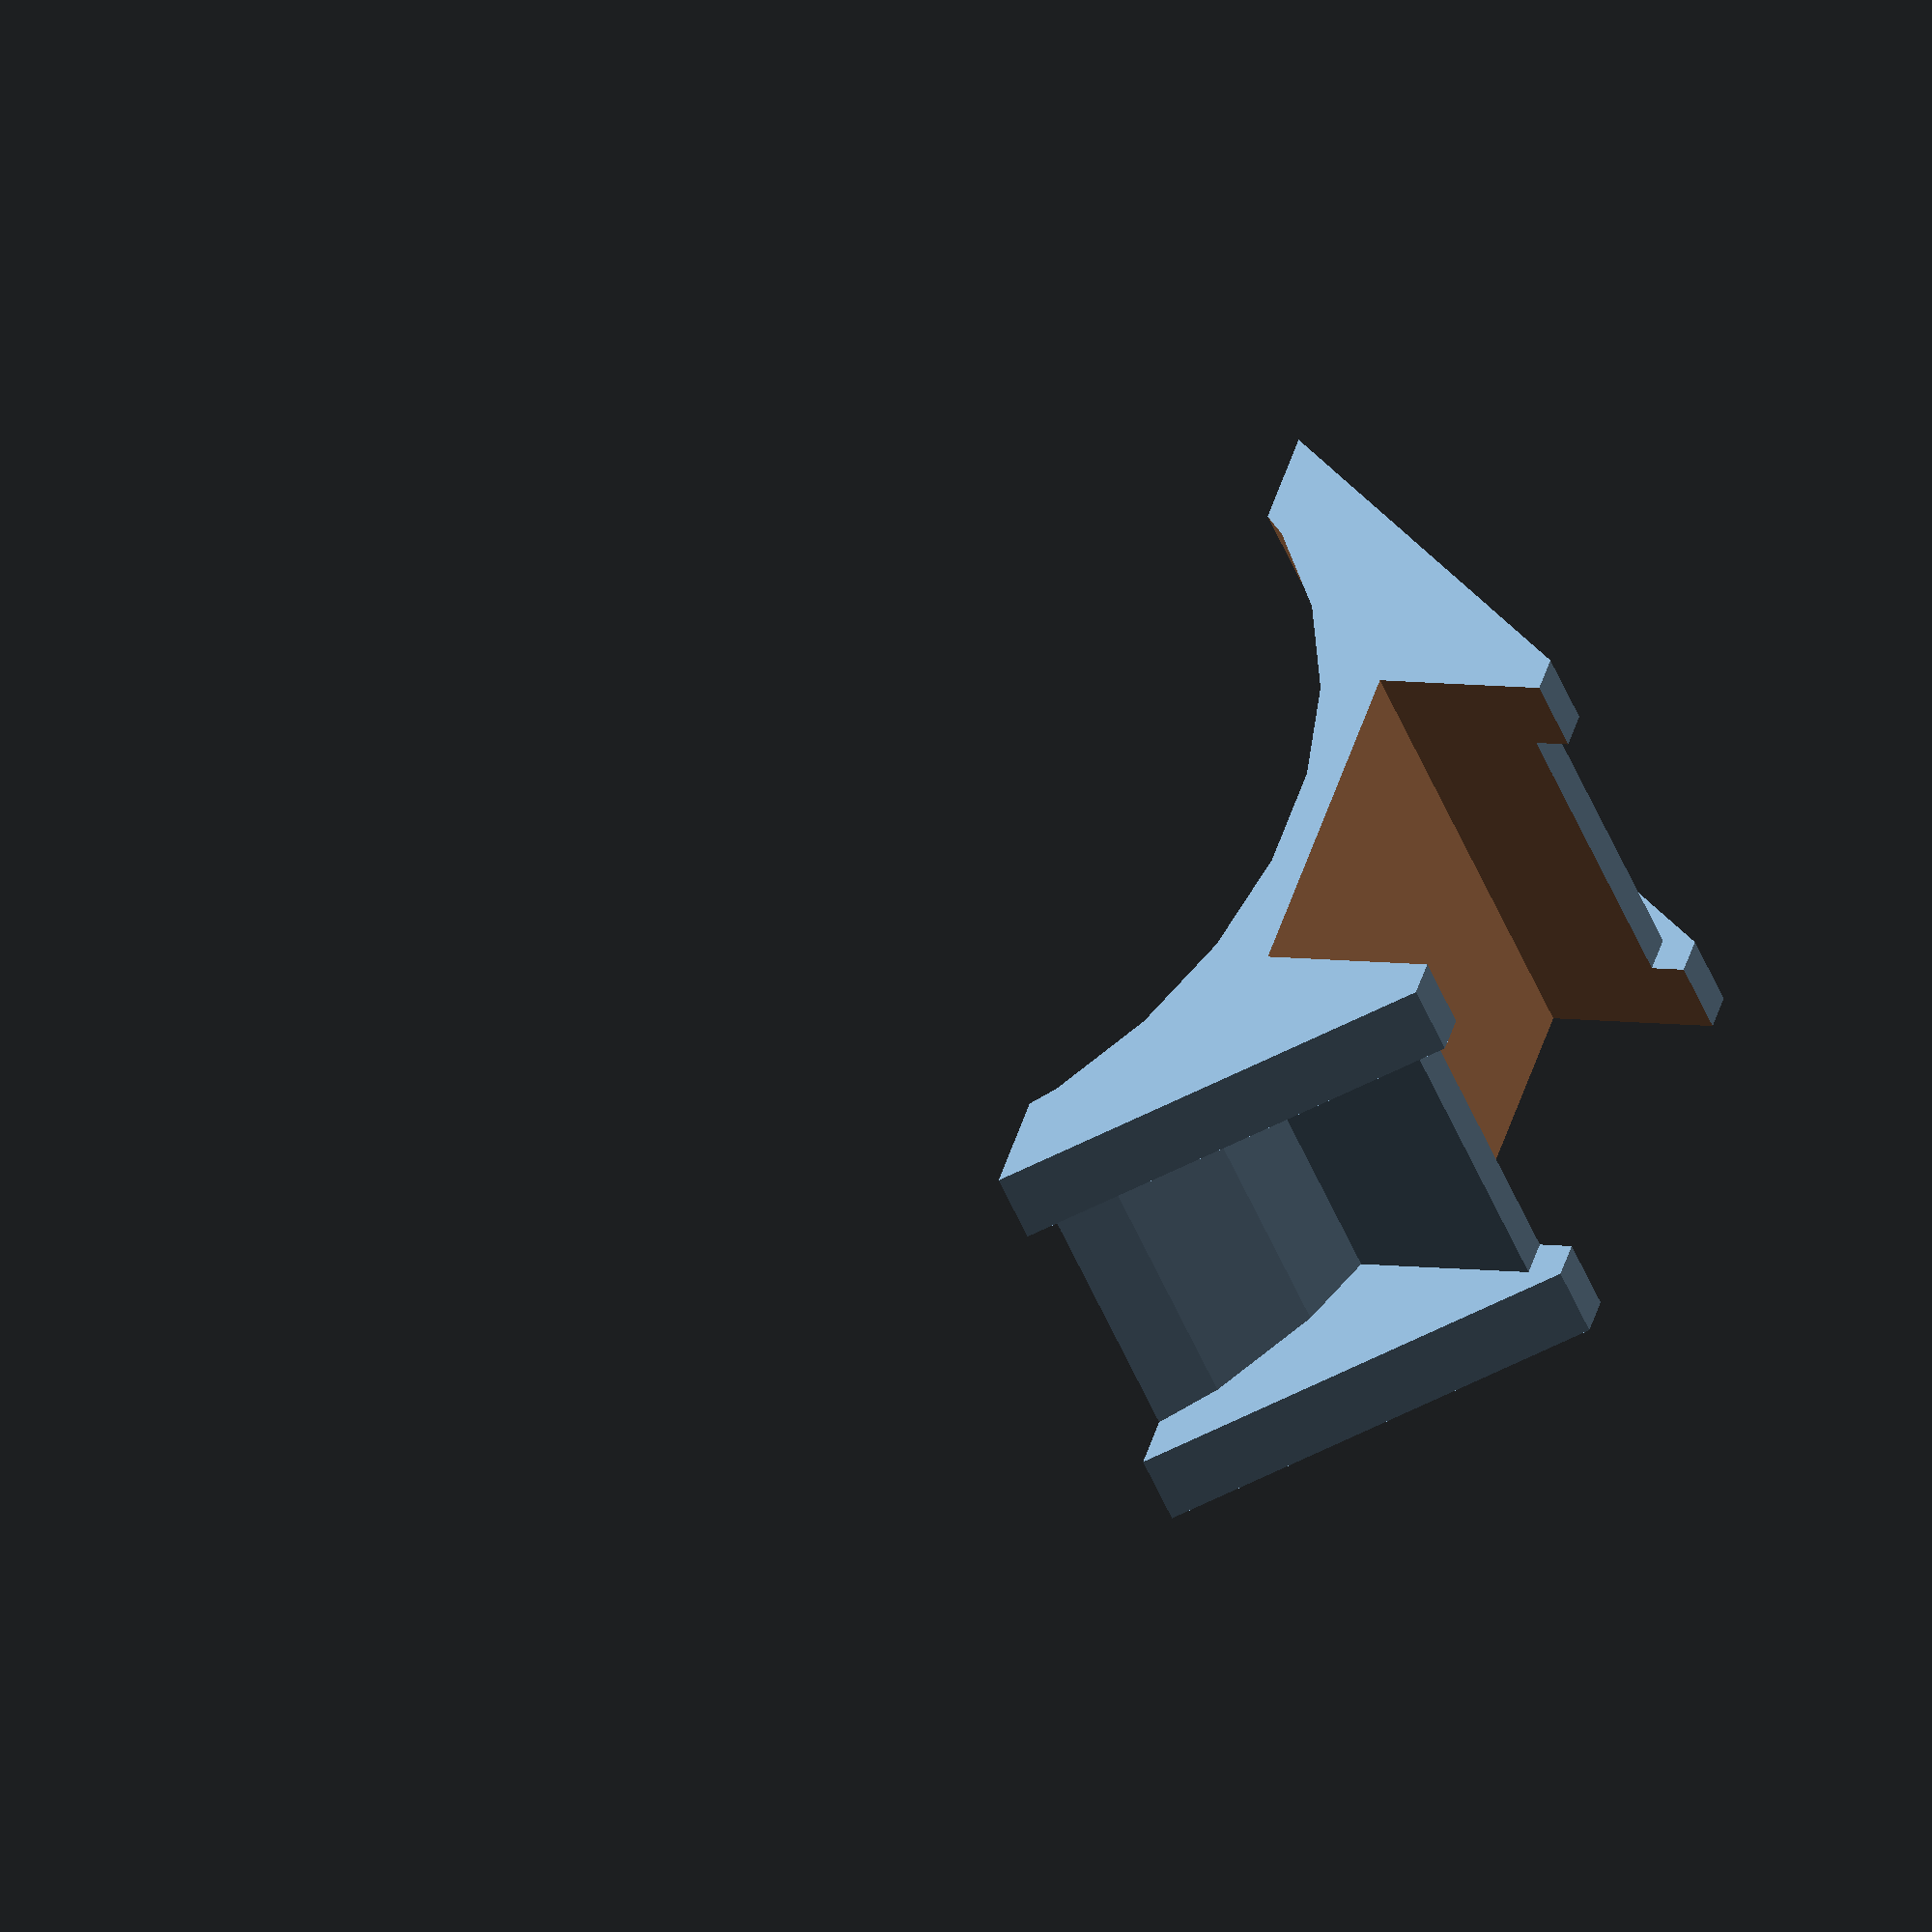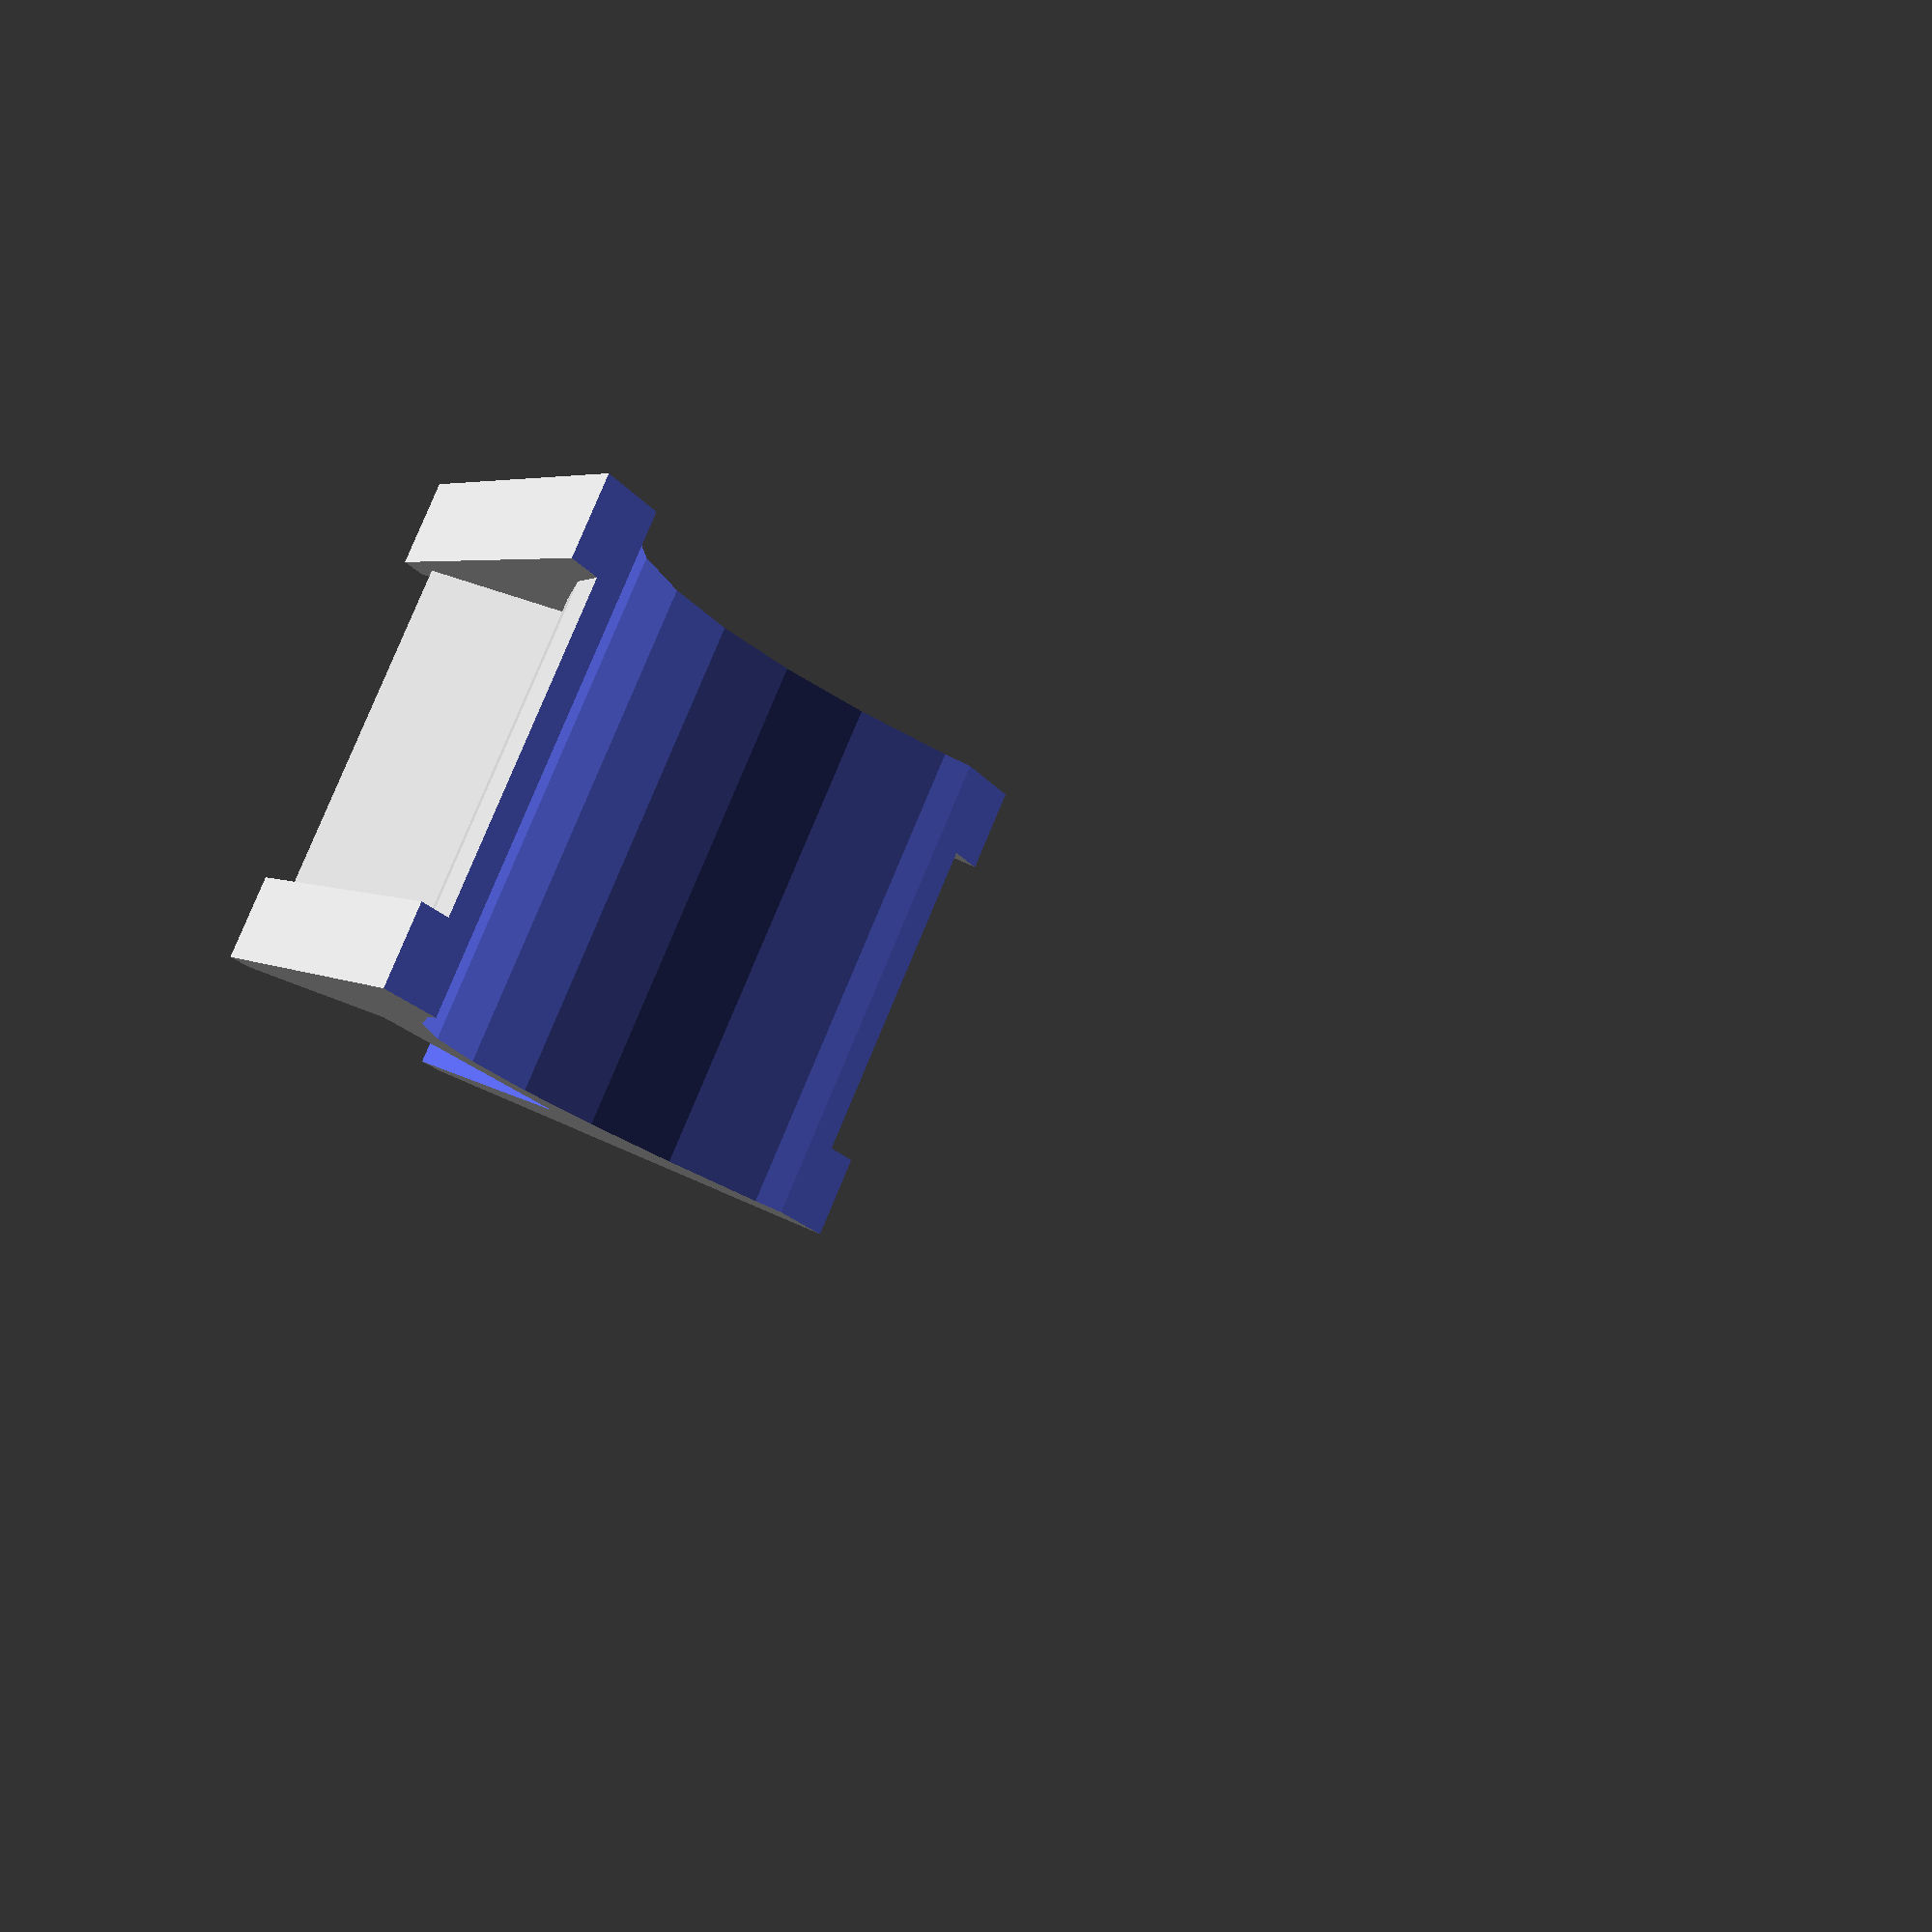
<openscad>
tube_diameter = 28;
margin = 1 ;
thickness	    =1;
width = 15;
beam_size = 10;
beam_thickness = 5;


clip_width=10;
difference(){
union(){
union(){
rotate([90,0,0]) cylinder(r=tube_diameter/2+thickness+margin, h = width, center=true);
translate([0, 0, beam_thickness]) cube(size=[beam_size+2*thickness, width, tube_diameter+2*thickness], center = true);
}

translate([0, width/2-(width-clip_width)/4, 0]) hull(){
rotate([90,0,0]) cylinder(r=tube_diameter/2+thickness+margin+1, h = (width-clip_width)/2, center=true);
translate([0, 0, beam_thickness+1]) cube(size=[beam_size+2*thickness, (width-clip_width)/2, tube_diameter+2*thickness], center = true);
}
translate([0, -width/2+(width-clip_width)/4, 0]) hull(){
rotate([90,0,0]) cylinder(r=tube_diameter/2+thickness+margin+1, h = (width-clip_width)/2, center=true);
translate([0, 0, beam_thickness+1]) cube(size=[beam_size+2*thickness, (width-clip_width)/2, tube_diameter+2*thickness], center = true);
}
}
translate([0, 0, tube_diameter/2+thickness*2+beam_thickness/2+1]) cube(size=[beam_size, 2*width, beam_thickness+2], center = true);
rotate([90,0,0]) cylinder(r=tube_diameter/2+margin, h = 2*width, center=true);
translate([0, 0, -tube_diameter*5/8]) cube(size=[2*tube_diameter, 2*width, tube_diameter*2], center=true);

}
</openscad>
<views>
elev=354.5 azim=314.1 roll=296.8 proj=o view=wireframe
elev=149.3 azim=316.2 roll=56.2 proj=p view=solid
</views>
